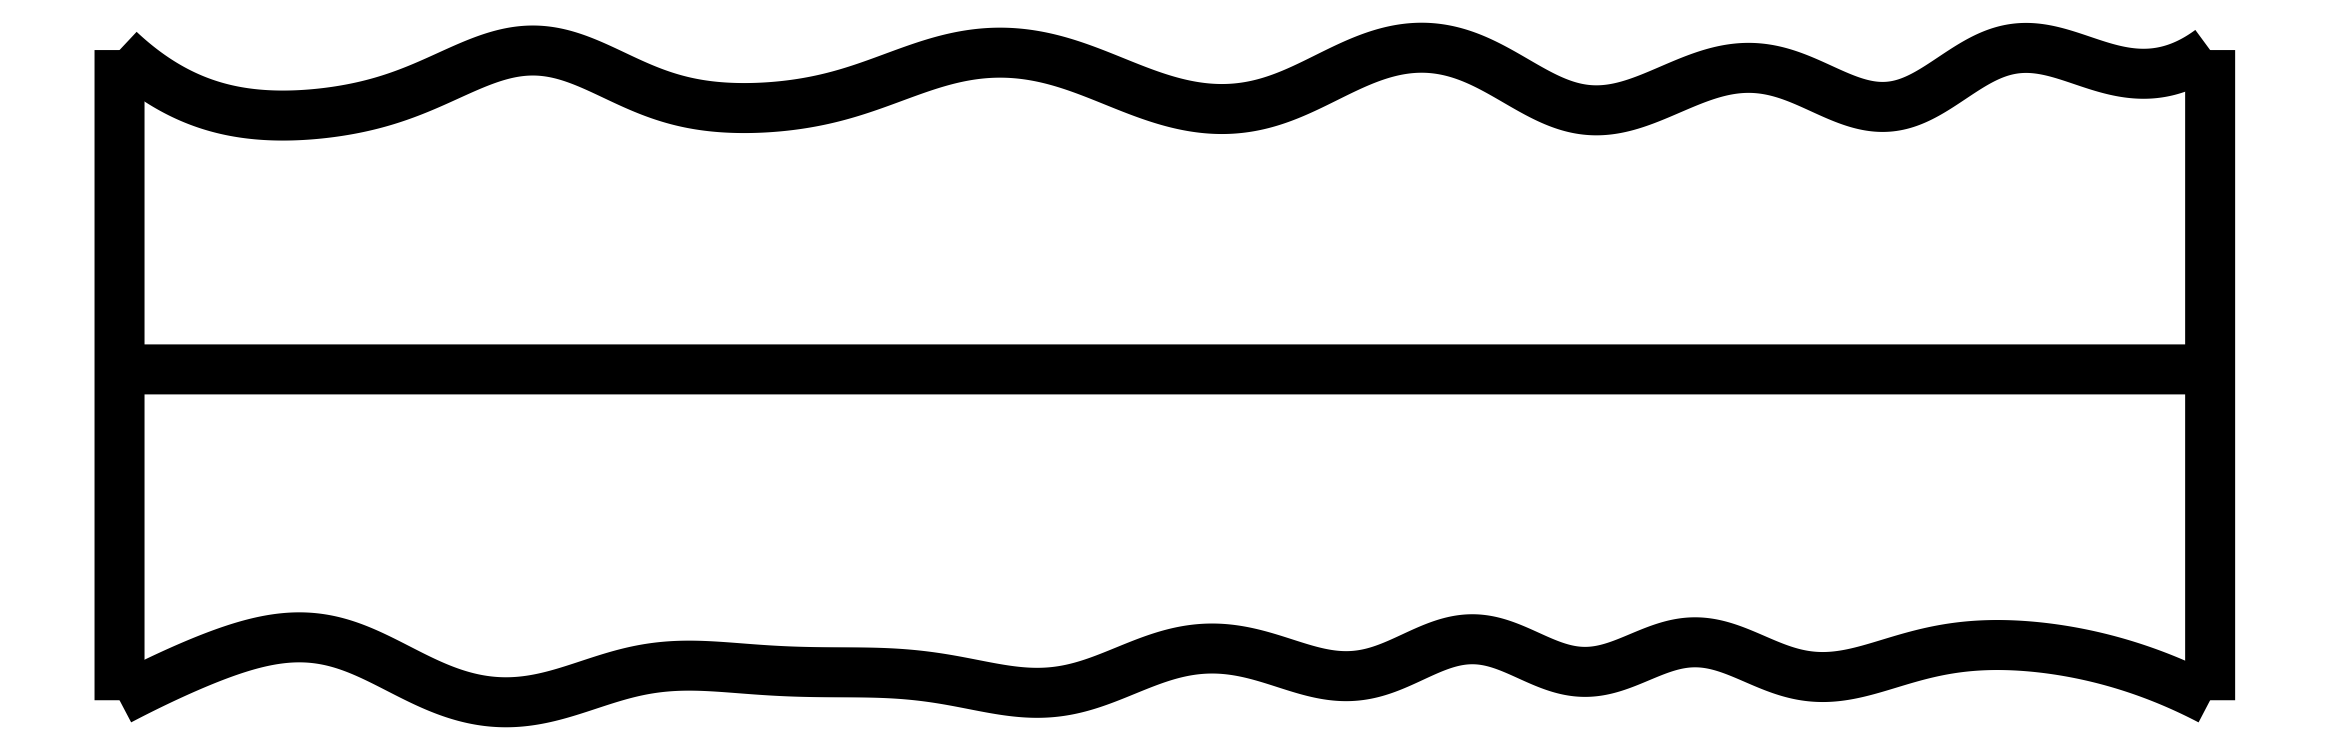
<metadata>
{"format":"dxf","ext":"dxf","renderer":"ezdxf+matplotlib","layout":"modelspace","background":"white","min_lineweight":24,"dpi":150}
</metadata>
<code>
0
SECTION
2
ENTITIES
0
SPLINE
8
0
70
4
71
5
72
16
73
10
74
0
42
1e-09
43
1e-10
44
1e-10
40
0
40
0
40
0
40
0
40
0
40
0
40
0.2
40
0.4
40
0.6
40
0.8
40
1
40
1
40
1
40
1
40
1
40
1
41
1
41
1
41
1
41
1
41
1
41
1
41
1
41
1
41
1
41
1
10
0
20
-0.055
30
0
10
0
20
0.0694
30
0
10
0
20
0.3182
30
0
10
0
20
0.6914
30
0
10
0
20
1.189
30
0
10
0
20
1.811
30
0
10
0
20
2.309
30
0
10
0
20
2.682
30
0
10
0
20
2.931
30
0
10
0
20
3.055
30
0
0
SPLINE
8
0
70
4
71
5
72
16
73
10
74
0
42
1e-09
43
1e-10
44
1e-10
40
0
40
0
40
0
40
0
40
0
40
0
40
0.2
40
0.4
40
0.6
40
0.8
40
1
40
1
40
1
40
1
40
1
40
1
41
1
41
1
41
1
41
1
41
1
41
1
41
1
41
1
41
1
41
1
10
10
20
-0.055
30
0
10
10
20
0.0694
30
0
10
10
20
0.3182
30
0
10
10
20
0.6914
30
0
10
10
20
1.189
30
0
10
10
20
1.811
30
0
10
10
20
2.309
30
0
10
10
20
2.682
30
0
10
10
20
2.931
30
0
10
10
20
3.055
30
0
0
SPLINE
8
0
70
4
71
5
72
16
73
10
74
0
42
1e-09
43
1e-10
44
1e-10
40
0
40
0
40
0
40
0
40
0
40
0
40
0.2
40
0.4
40
0.6
40
0.8
40
1
40
1
40
1
40
1
40
1
40
1
41
1
41
1
41
1
41
1
41
1
41
1
41
1
41
1
41
1
41
1
10
0
20
1.527
30
0
10
0.4
20
1.527
30
0
10
1.2
20
1.527
30
0
10
2.4
20
1.527
30
0
10
4
20
1.527
30
0
10
6
20
1.527
30
0
10
7.6
20
1.528
30
0
10
8.8
20
1.528
30
0
10
9.6
20
1.528
30
0
10
10
20
1.527
30
0
0
SPLINE
8
0
70
4
71
5
72
111
73
105
74
0
42
1e-09
43
1e-10
44
1e-10
40
0
40
0
40
0
40
0
40
0
40
0
40
0.01
40
0.02
40
0.03
40
0.04
40
0.05
40
0.06
40
0.07
40
0.08
40
0.09
40
0.1
40
0.11
40
0.12
40
0.13
40
0.14
40
0.15
40
0.16
40
0.17
40
0.18
40
0.19
40
0.2
40
0.21
40
0.22
40
0.23
40
0.24
40
0.25
40
0.26
40
0.27
40
0.28
40
0.29
40
0.3
40
0.31
40
0.32
40
0.33
40
0.34
40
0.35
40
0.36
40
0.37
40
0.38
40
0.39
40
0.4
40
0.41
40
0.42
40
0.43
40
0.44
40
0.45
40
0.46
40
0.47
40
0.48
40
0.49
40
0.5
40
0.51
40
0.52
40
0.53
40
0.54
40
0.55
40
0.56
40
0.57
40
0.58
40
0.59
40
0.6
40
0.61
40
0.62
40
0.63
40
0.64
40
0.65
40
0.66
40
0.67
40
0.68
40
0.69
40
0.7
40
0.71
40
0.72
40
0.73
40
0.74
40
0.75
40
0.76
40
0.77
40
0.78
40
0.79
40
0.8
40
0.81
40
0.82
40
0.83
40
0.84
40
0.85
40
0.86
40
0.87
40
0.88
40
0.89
40
0.9
40
0.91
40
0.92
40
0.93
40
0.94
40
0.95
40
0.96
40
0.97
40
0.98
40
0.99
40
1
40
1
40
1
40
1
40
1
40
1
41
1
41
1
41
1
41
1
41
1
41
1
41
1
41
1
41
1
41
1
41
1
41
1
41
1
41
1
41
1
41
1
41
1
41
1
41
1
41
1
41
1
41
1
41
1
41
1
41
1
41
1
41
1
41
1
41
1
41
1
41
1
41
1
41
1
41
1
41
1
41
1
41
1
41
1
41
1
41
1
41
1
41
1
41
1
41
1
41
1
41
1
41
1
41
1
41
1
41
1
41
1
41
1
41
1
41
1
41
1
41
1
41
1
41
1
41
1
41
1
41
1
41
1
41
1
41
1
41
1
41
1
41
1
41
1
41
1
41
1
41
1
41
1
41
1
41
1
41
1
41
1
41
1
41
1
41
1
41
1
41
1
41
1
41
1
41
1
41
1
41
1
41
1
41
1
41
1
41
1
41
1
41
1
41
1
41
1
41
1
41
1
41
1
41
1
41
1
41
1
41
1
41
1
41
1
41
1
41
1
10
0
20
-0.055
30
0
10
0.01862
20
-0.04521
30
0
10
0.05605
20
-0.02578
30
0
10
0.1127
20
0.00292
30
0
10
0.1893
20
0.0403
30
0
10
0.2867
20
0.08537
30
0
10
0.3857
20
0.1283
30
0
10
0.4861
20
0.1679
30
0
10
0.5875
20
0.2026
30
0
10
0.6893
20
0.2296
30
0
10
0.7909
20
0.2459
30
0
10
0.8917
20
0.2489
30
0
10
0.9913
20
0.2368
30
0
10
1.09
20
0.2099
30
0
10
1.187
20
0.1703
30
0
10
1.284
20
0.1225
30
0
10
1.381
20
0.0715
30
0
10
1.479
20
0.02286
30
0
10
1.578
20
-0.01841
30
0
10
1.679
20
-0.04853
30
0
10
1.78
20
-0.06517
30
0
10
1.882
20
-0.0674
30
0
10
1.983
20
-0.05587
30
0
10
2.084
20
-0.03274
30
0
10
2.184
20
-0.001875
30
0
10
2.283
20
0.03187
30
0
10
2.382
20
0.06354
30
0
10
2.481
20
0.08886
30
0
10
2.581
20
0.1051
30
0
10
2.682
20
0.1118
30
0
10
2.783
20
0.1107
30
0
10
2.885
20
0.1045
30
0
10
2.987
20
0.09615
30
0
10
3.089
20
0.08846
30
0
10
3.19
20
0.08289
30
0
10
3.291
20
0.0798
30
0
10
3.392
20
0.07873
30
0
10
3.493
20
0.07857
30
0
10
3.594
20
0.07774
30
0
10
3.694
20
0.07445
30
0
10
3.795
20
0.06708
30
0
10
3.897
20
0.05468
30
0
10
3.998
20
0.0374
30
0
10
4.1
20
0.01694
30
0
10
4.201
20
-0.002978
30
0
10
4.303
20
-0.01768
30
0
10
4.403
20
-0.02264
30
0
10
4.503
20
-0.01457
30
0
10
4.603
20
0.007481
30
0
10
4.701
20
0.04106
30
0
10
4.8
20
0.08146
30
0
10
4.899
20
0.1227
30
0
10
4.998
20
0.1587
30
0
10
5.098
20
0.1841
30
0
10
5.199
20
0.1956
30
0
10
5.3
20
0.192
30
0
10
5.402
20
0.1742
30
0
10
5.504
20
0.1454
30
0
10
5.606
20
0.1112
30
0
10
5.707
20
0.07963
30
0
10
5.808
20
0.05912
30
0
10
5.908
20
0.05661
30
0
10
6.008
20
0.07554
30
0
10
6.108
20
0.1138
30
0
10
6.207
20
0.1621
30
0
10
6.306
20
0.2075
30
0
10
6.405
20
0.2373
30
0
10
6.504
20
0.242
30
0
10
6.603
20
0.2193
30
0
10
6.702
20
0.1771
30
0
10
6.802
20
0.129
30
0
10
6.901
20
0.09033
30
0
10
7.001
20
0.07387
30
0
10
7.1
20
0.08538
30
0
10
7.2
20
0.1196
30
0
10
7.3
20
0.1642
30
0
10
7.4
20
0.2044
30
0
10
7.499
20
0.2267
30
0
10
7.598
20
0.2233
30
0
10
7.697
20
0.1962
30
0
10
7.797
20
0.154
30
0
10
7.896
20
0.1087
30
0
10
7.996
20
0.07232
30
0
10
8.097
20
0.05345
30
0
10
8.198
20
0.05414
30
0
10
8.299
20
0.07147
30
0
10
8.4
20
0.09959
30
0
10
8.501
20
0.1315
30
0
10
8.602
20
0.161
30
0
10
8.703
20
0.1845
30
0
10
8.803
20
0.2005
30
0
10
8.904
20
0.2089
30
0
10
9.005
20
0.2105
30
0
10
9.106
20
0.2061
30
0
10
9.207
20
0.1965
30
0
10
9.308
20
0.1818
30
0
10
9.408
20
0.1625
30
0
10
9.509
20
0.1383
30
0
10
9.609
20
0.1094
30
0
10
9.708
20
0.07579
30
0
10
9.806
20
0.03736
30
0
10
9.884
20
0.002802
30
0
10
9.942
20
-0.02526
30
0
10
9.981
20
-0.04493
30
0
10
10
20
-0.055
30
0
0
SPLINE
8
0
70
4
71
5
72
111
73
105
74
0
42
1e-09
43
1e-10
44
1e-10
40
0
40
0
40
0
40
0
40
0
40
0
40
0.01
40
0.02
40
0.03
40
0.04
40
0.05
40
0.06
40
0.07
40
0.08
40
0.09
40
0.1
40
0.11
40
0.12
40
0.13
40
0.14
40
0.15
40
0.16
40
0.17
40
0.18
40
0.19
40
0.2
40
0.21
40
0.22
40
0.23
40
0.24
40
0.25
40
0.26
40
0.27
40
0.28
40
0.29
40
0.3
40
0.31
40
0.32
40
0.33
40
0.34
40
0.35
40
0.36
40
0.37
40
0.38
40
0.39
40
0.4
40
0.41
40
0.42
40
0.43
40
0.44
40
0.45
40
0.46
40
0.47
40
0.48
40
0.49
40
0.5
40
0.51
40
0.52
40
0.53
40
0.54
40
0.55
40
0.56
40
0.57
40
0.58
40
0.59
40
0.6
40
0.61
40
0.62
40
0.63
40
0.64
40
0.65
40
0.66
40
0.67
40
0.68
40
0.69
40
0.7
40
0.71
40
0.72
40
0.73
40
0.74
40
0.75
40
0.76
40
0.77
40
0.78
40
0.79
40
0.8
40
0.81
40
0.82
40
0.83
40
0.84
40
0.85
40
0.86
40
0.87
40
0.88
40
0.89
40
0.9
40
0.91
40
0.92
40
0.93
40
0.94
40
0.95
40
0.96
40
0.97
40
0.98
40
0.99
40
1
40
1
40
1
40
1
40
1
40
1
41
1
41
1
41
1
41
1
41
1
41
1
41
1
41
1
41
1
41
1
41
1
41
1
41
1
41
1
41
1
41
1
41
1
41
1
41
1
41
1
41
1
41
1
41
1
41
1
41
1
41
1
41
1
41
1
41
1
41
1
41
1
41
1
41
1
41
1
41
1
41
1
41
1
41
1
41
1
41
1
41
1
41
1
41
1
41
1
41
1
41
1
41
1
41
1
41
1
41
1
41
1
41
1
41
1
41
1
41
1
41
1
41
1
41
1
41
1
41
1
41
1
41
1
41
1
41
1
41
1
41
1
41
1
41
1
41
1
41
1
41
1
41
1
41
1
41
1
41
1
41
1
41
1
41
1
41
1
41
1
41
1
41
1
41
1
41
1
41
1
41
1
41
1
41
1
41
1
41
1
41
1
41
1
41
1
41
1
41
1
41
1
41
1
41
1
41
1
41
1
41
1
41
1
41
1
41
1
41
1
10
0
20
3.055
30
0
10
0.01825
20
3.038
30
0
10
0.05495
20
3.005
30
0
10
0.1106
20
2.959
30
0
10
0.1859
20
2.905
30
0
10
0.2819
20
2.85
30
0
10
0.3797
20
2.807
30
0
10
0.4792
20
2.775
30
0
10
0.58
20
2.754
30
0
10
0.6818
20
2.743
30
0
10
0.784
20
2.74
30
0
10
0.8862
20
2.744
30
0
10
0.988
20
2.753
30
0
10
1.089
20
2.768
30
0
10
1.189
20
2.789
30
0
10
1.289
20
2.817
30
0
10
1.389
20
2.852
30
0
10
1.488
20
2.894
30
0
10
1.588
20
2.94
30
0
10
1.688
20
2.985
30
0
10
1.788
20
3.024
30
0
10
1.888
20
3.05
30
0
10
1.988
20
3.058
30
0
10
2.088
20
3.046
30
0
10
2.187
20
3.016
30
0
10
2.286
20
2.973
30
0
10
2.385
20
2.925
30
0
10
2.484
20
2.879
30
0
10
2.584
20
2.839
30
0
10
2.684
20
2.809
30
0
10
2.785
20
2.789
30
0
10
2.887
20
2.779
30
0
10
2.989
20
2.776
30
0
10
3.091
20
2.779
30
0
10
3.193
20
2.788
30
0
10
3.295
20
2.803
30
0
10
3.395
20
2.824
30
0
10
3.495
20
2.851
30
0
10
3.595
20
2.885
30
0
10
3.694
20
2.921
30
0
10
3.793
20
2.958
30
0
10
3.892
20
2.992
30
0
10
3.993
20
3.02
30
0
10
4.095
20
3.038
30
0
10
4.197
20
3.045
30
0
10
4.3
20
3.041
30
0
10
4.401
20
3.026
30
0
10
4.502
20
3.001
30
0
10
4.601
20
2.968
30
0
10
4.7
20
2.929
30
0
10
4.798
20
2.889
30
0
10
4.897
20
2.85
30
0
10
4.997
20
2.815
30
0
10
5.099
20
2.789
30
0
10
5.201
20
2.773
30
0
10
5.304
20
2.77
30
0
10
5.406
20
2.781
30
0
10
5.506
20
2.806
30
0
10
5.605
20
2.842
30
0
10
5.703
20
2.888
30
0
10
5.8
20
2.937
30
0
10
5.897
20
2.985
30
0
10
5.996
20
3.026
30
0
10
6.097
20
3.056
30
0
10
6.199
20
3.07
30
0
10
6.302
20
3.066
30
0
10
6.404
20
3.044
30
0
10
6.505
20
3.004
30
0
10
6.605
20
2.952
30
0
10
6.703
20
2.893
30
0
10
6.799
20
2.838
30
0
10
6.896
20
2.793
30
0
10
6.993
20
2.767
30
0
10
7.092
20
2.762
30
0
10
7.191
20
2.779
30
0
10
7.292
20
2.812
30
0
10
7.393
20
2.855
30
0
10
7.495
20
2.901
30
0
10
7.597
20
2.94
30
0
10
7.699
20
2.966
30
0
10
7.8
20
2.975
30
0
10
7.902
20
2.963
30
0
10
8.004
20
2.933
30
0
10
8.105
20
2.888
30
0
10
8.206
20
2.839
30
0
10
8.307
20
2.799
30
0
10
8.406
20
2.777
30
0
10
8.504
20
2.783
30
0
10
8.602
20
2.818
30
0
10
8.698
20
2.875
30
0
10
8.794
20
2.941
30
0
10
8.89
20
3.004
30
0
10
8.988
20
3.05
30
0
10
9.087
20
3.07
30
0
10
9.188
20
3.065
30
0
10
9.289
20
3.04
30
0
10
9.392
20
3.004
30
0
10
9.494
20
2.969
30
0
10
9.597
20
2.944
30
0
10
9.699
20
2.937
30
0
10
9.8
20
2.95
30
0
10
9.88
20
2.98
30
0
10
9.94
20
3.013
30
0
10
9.98
20
3.04
30
0
10
10
20
3.055
30
0
0
ENDSEC
0
EOF

</code>
